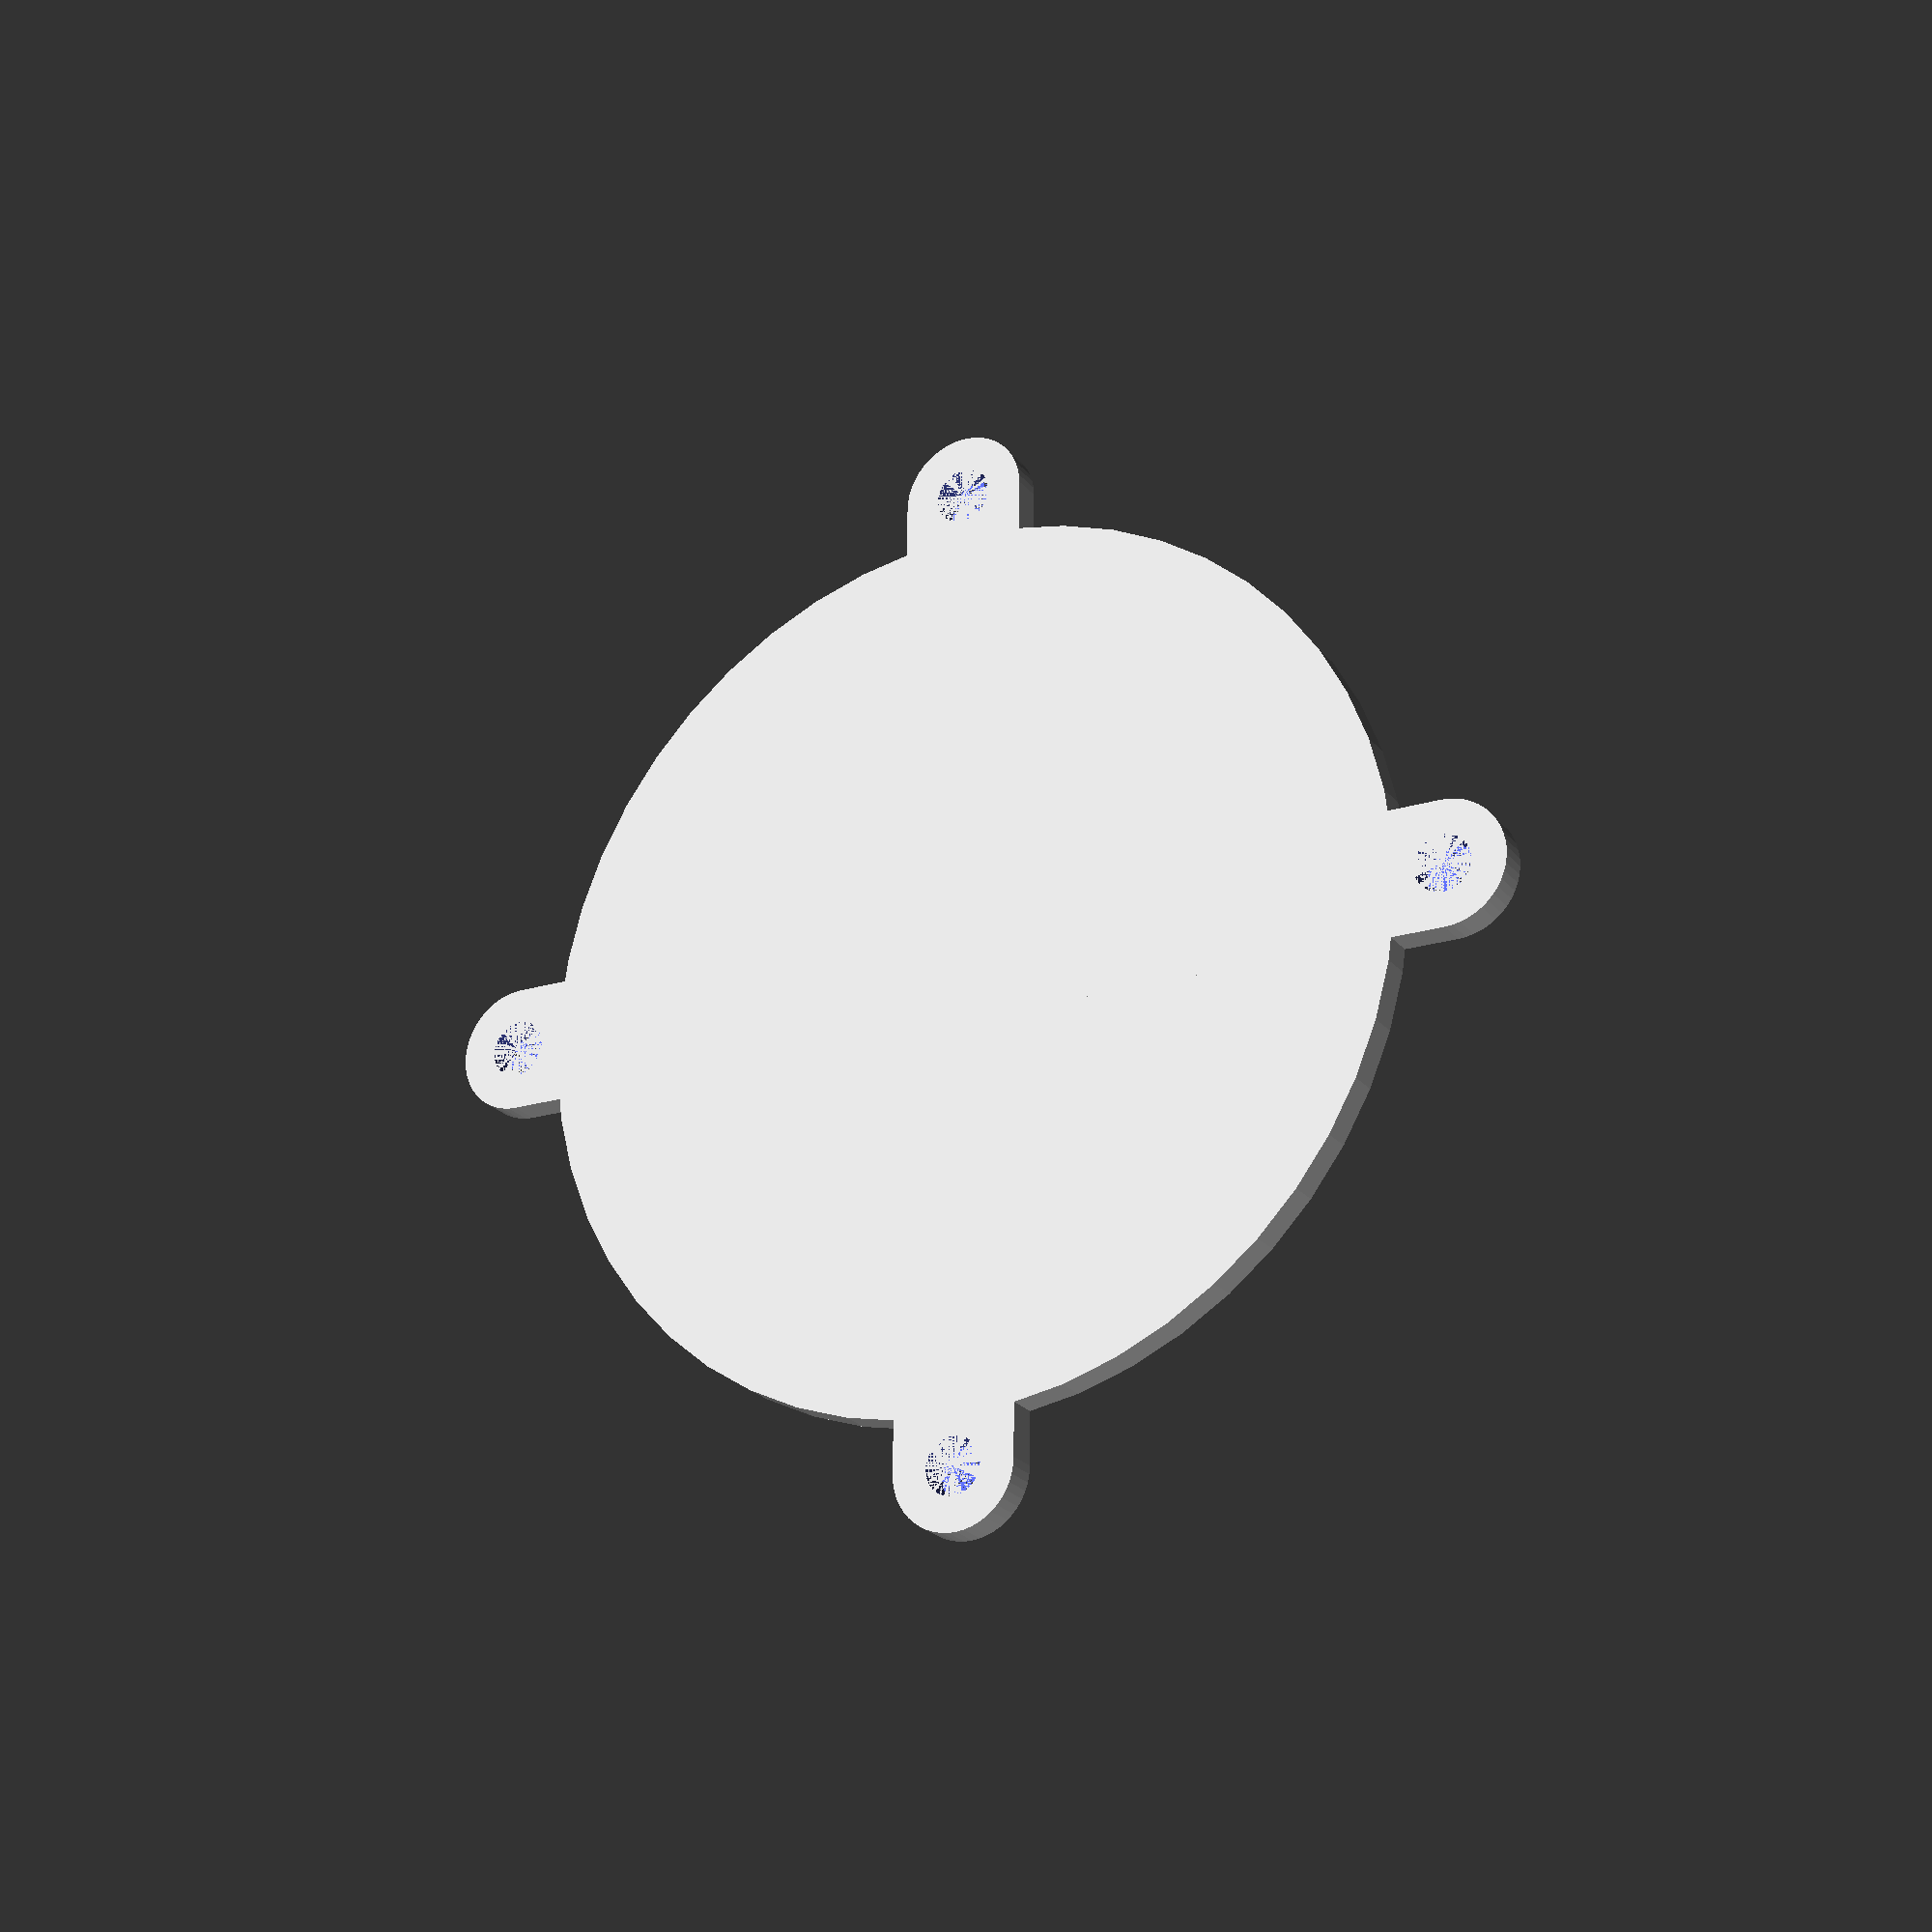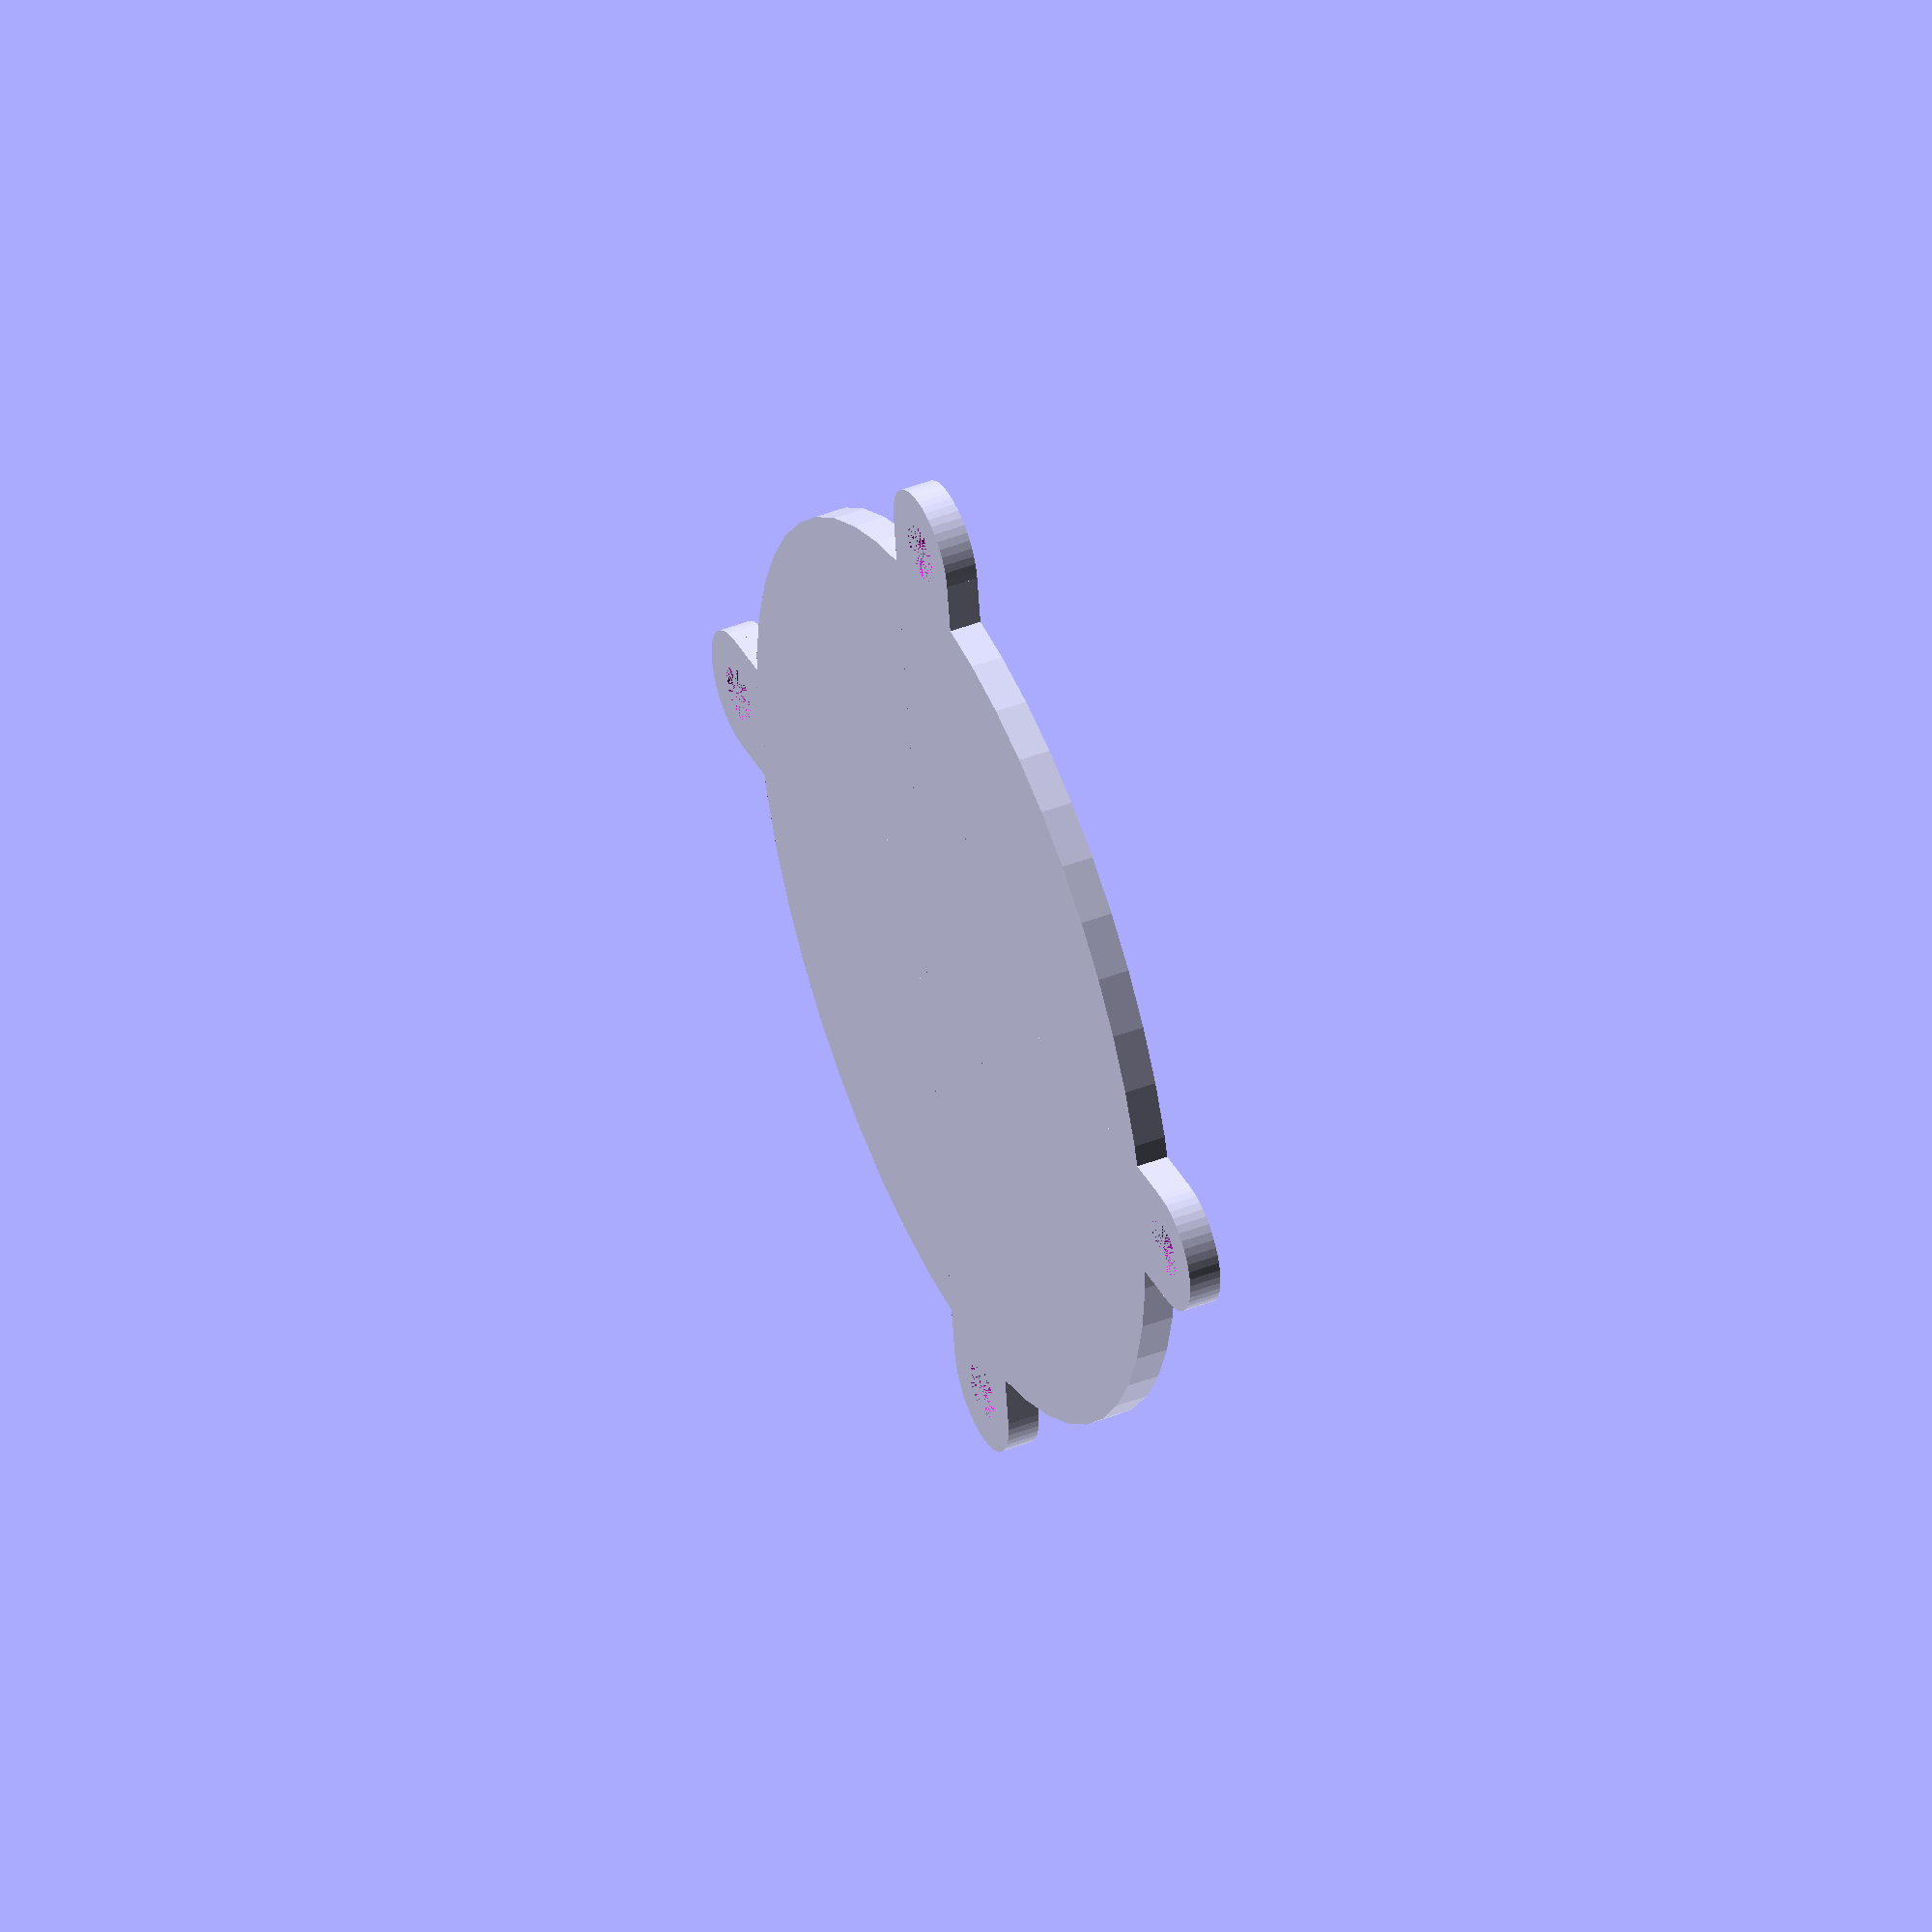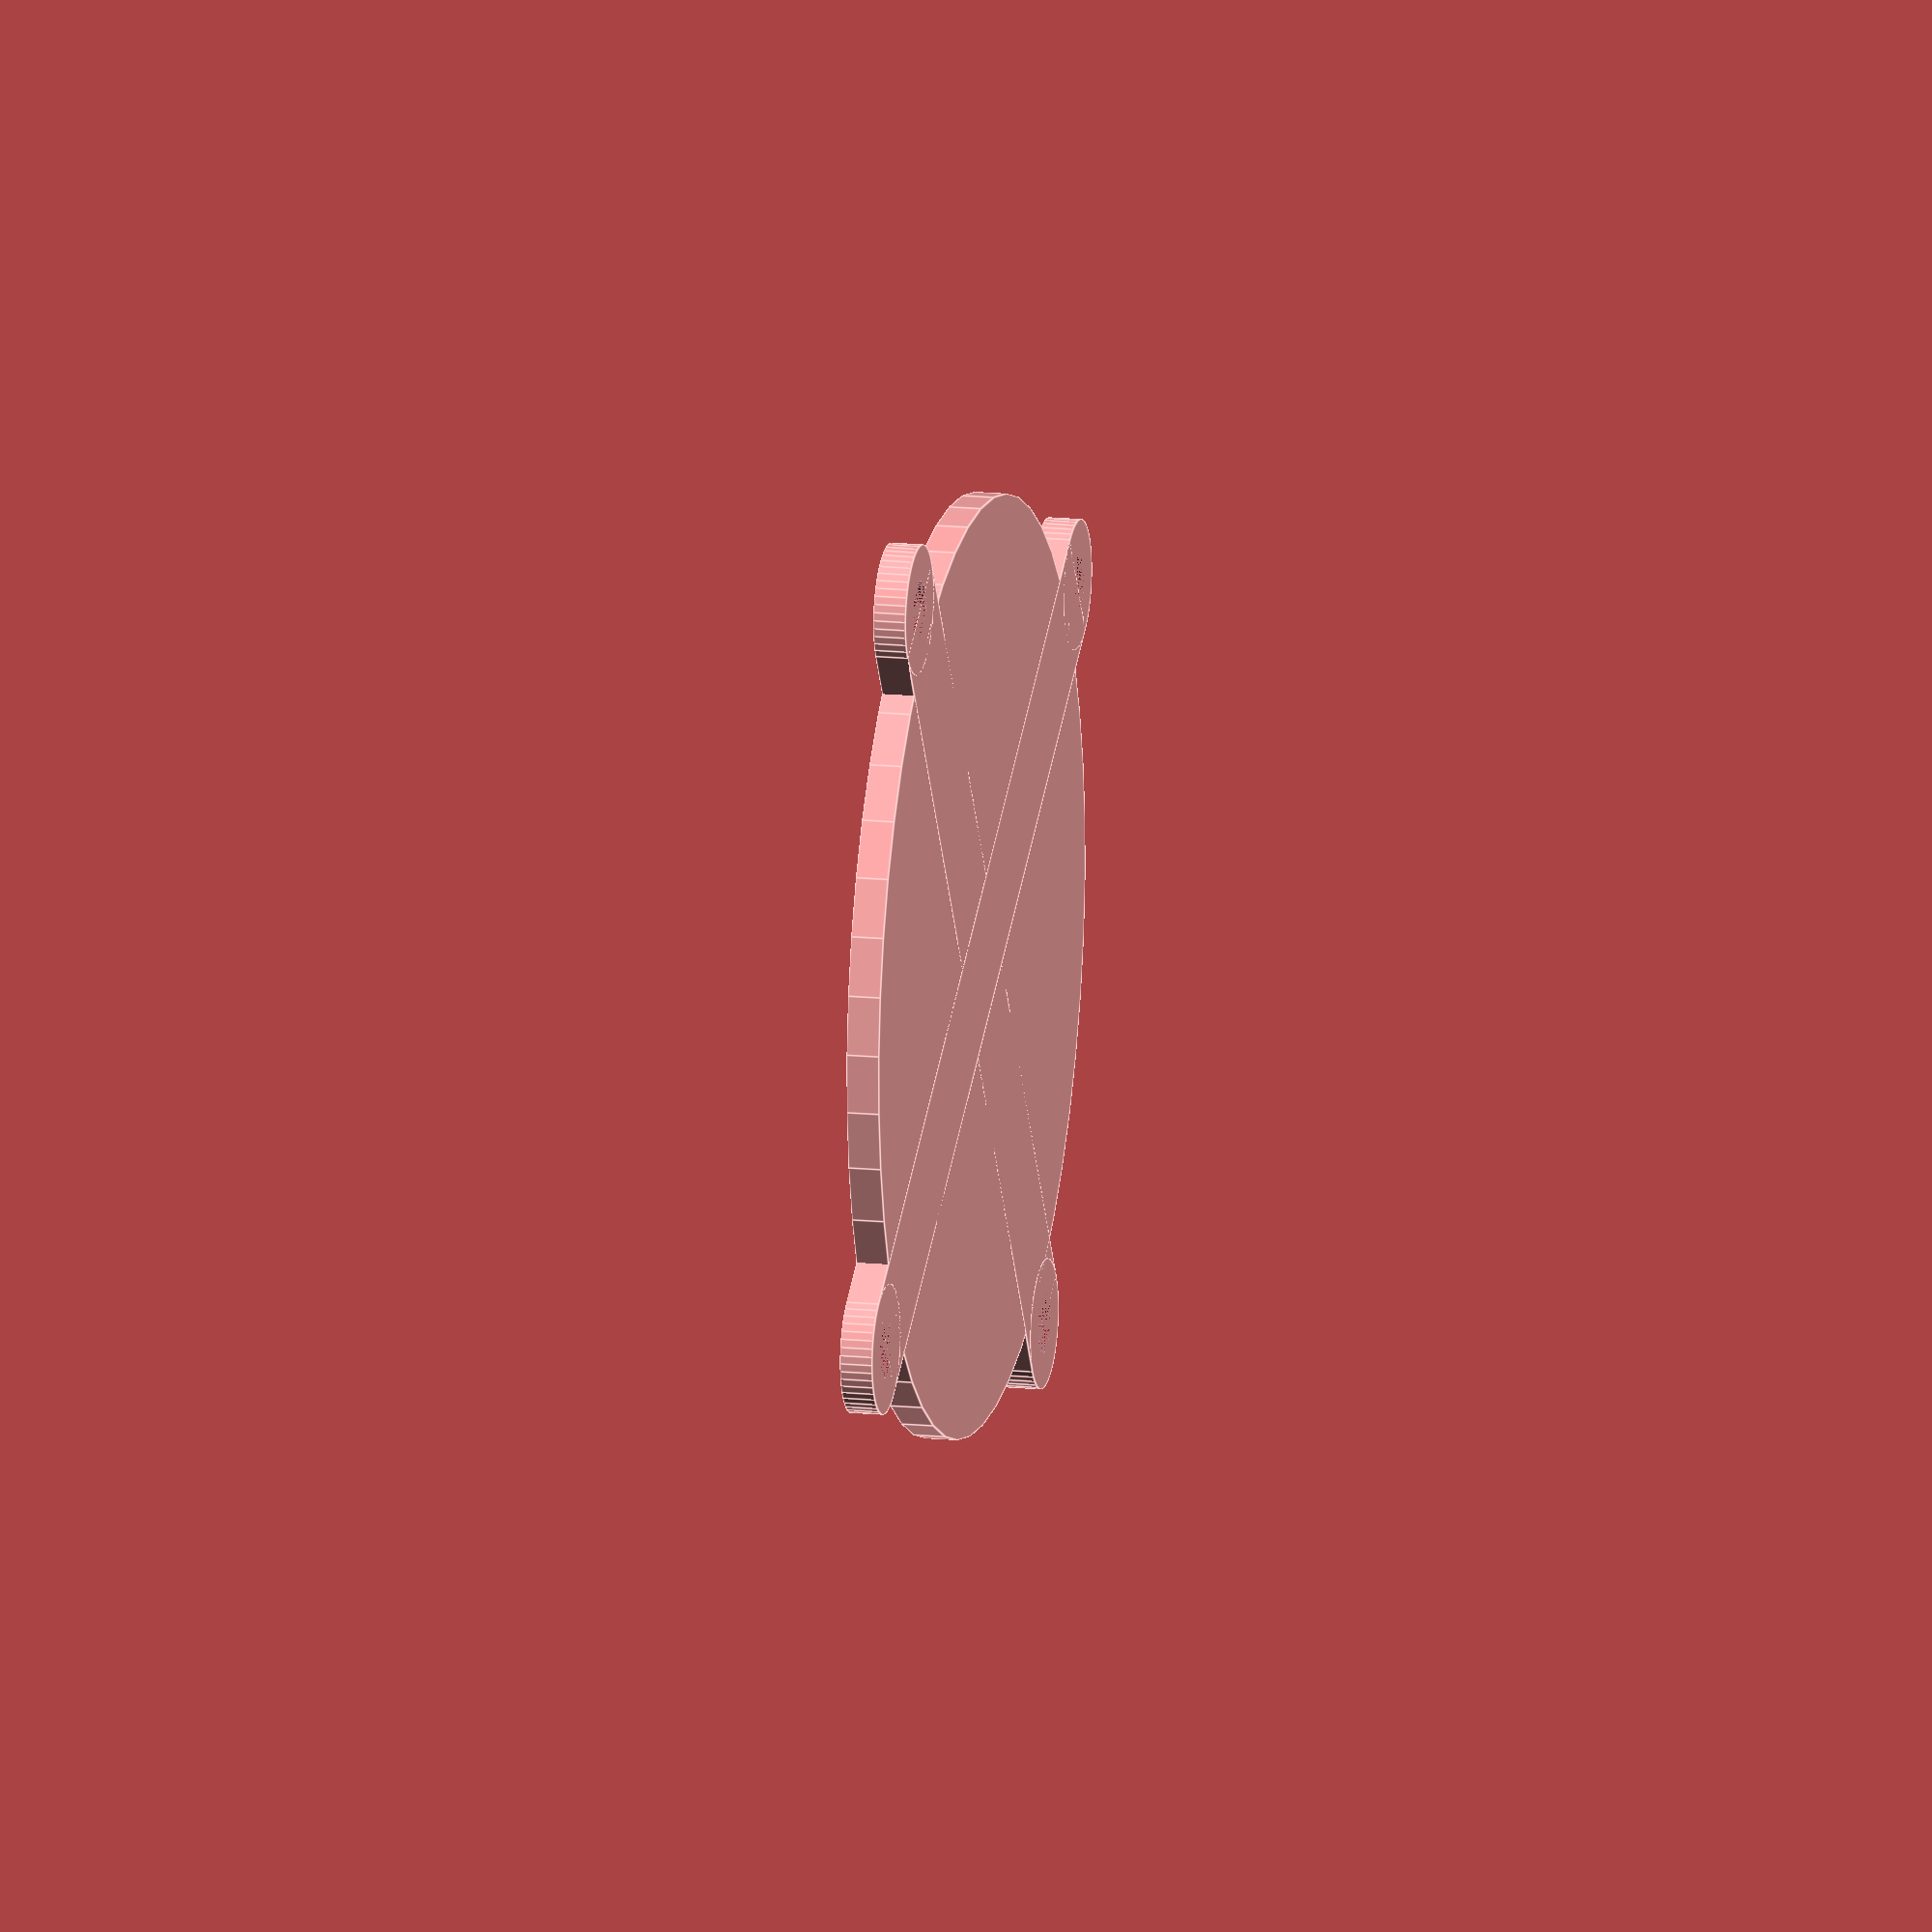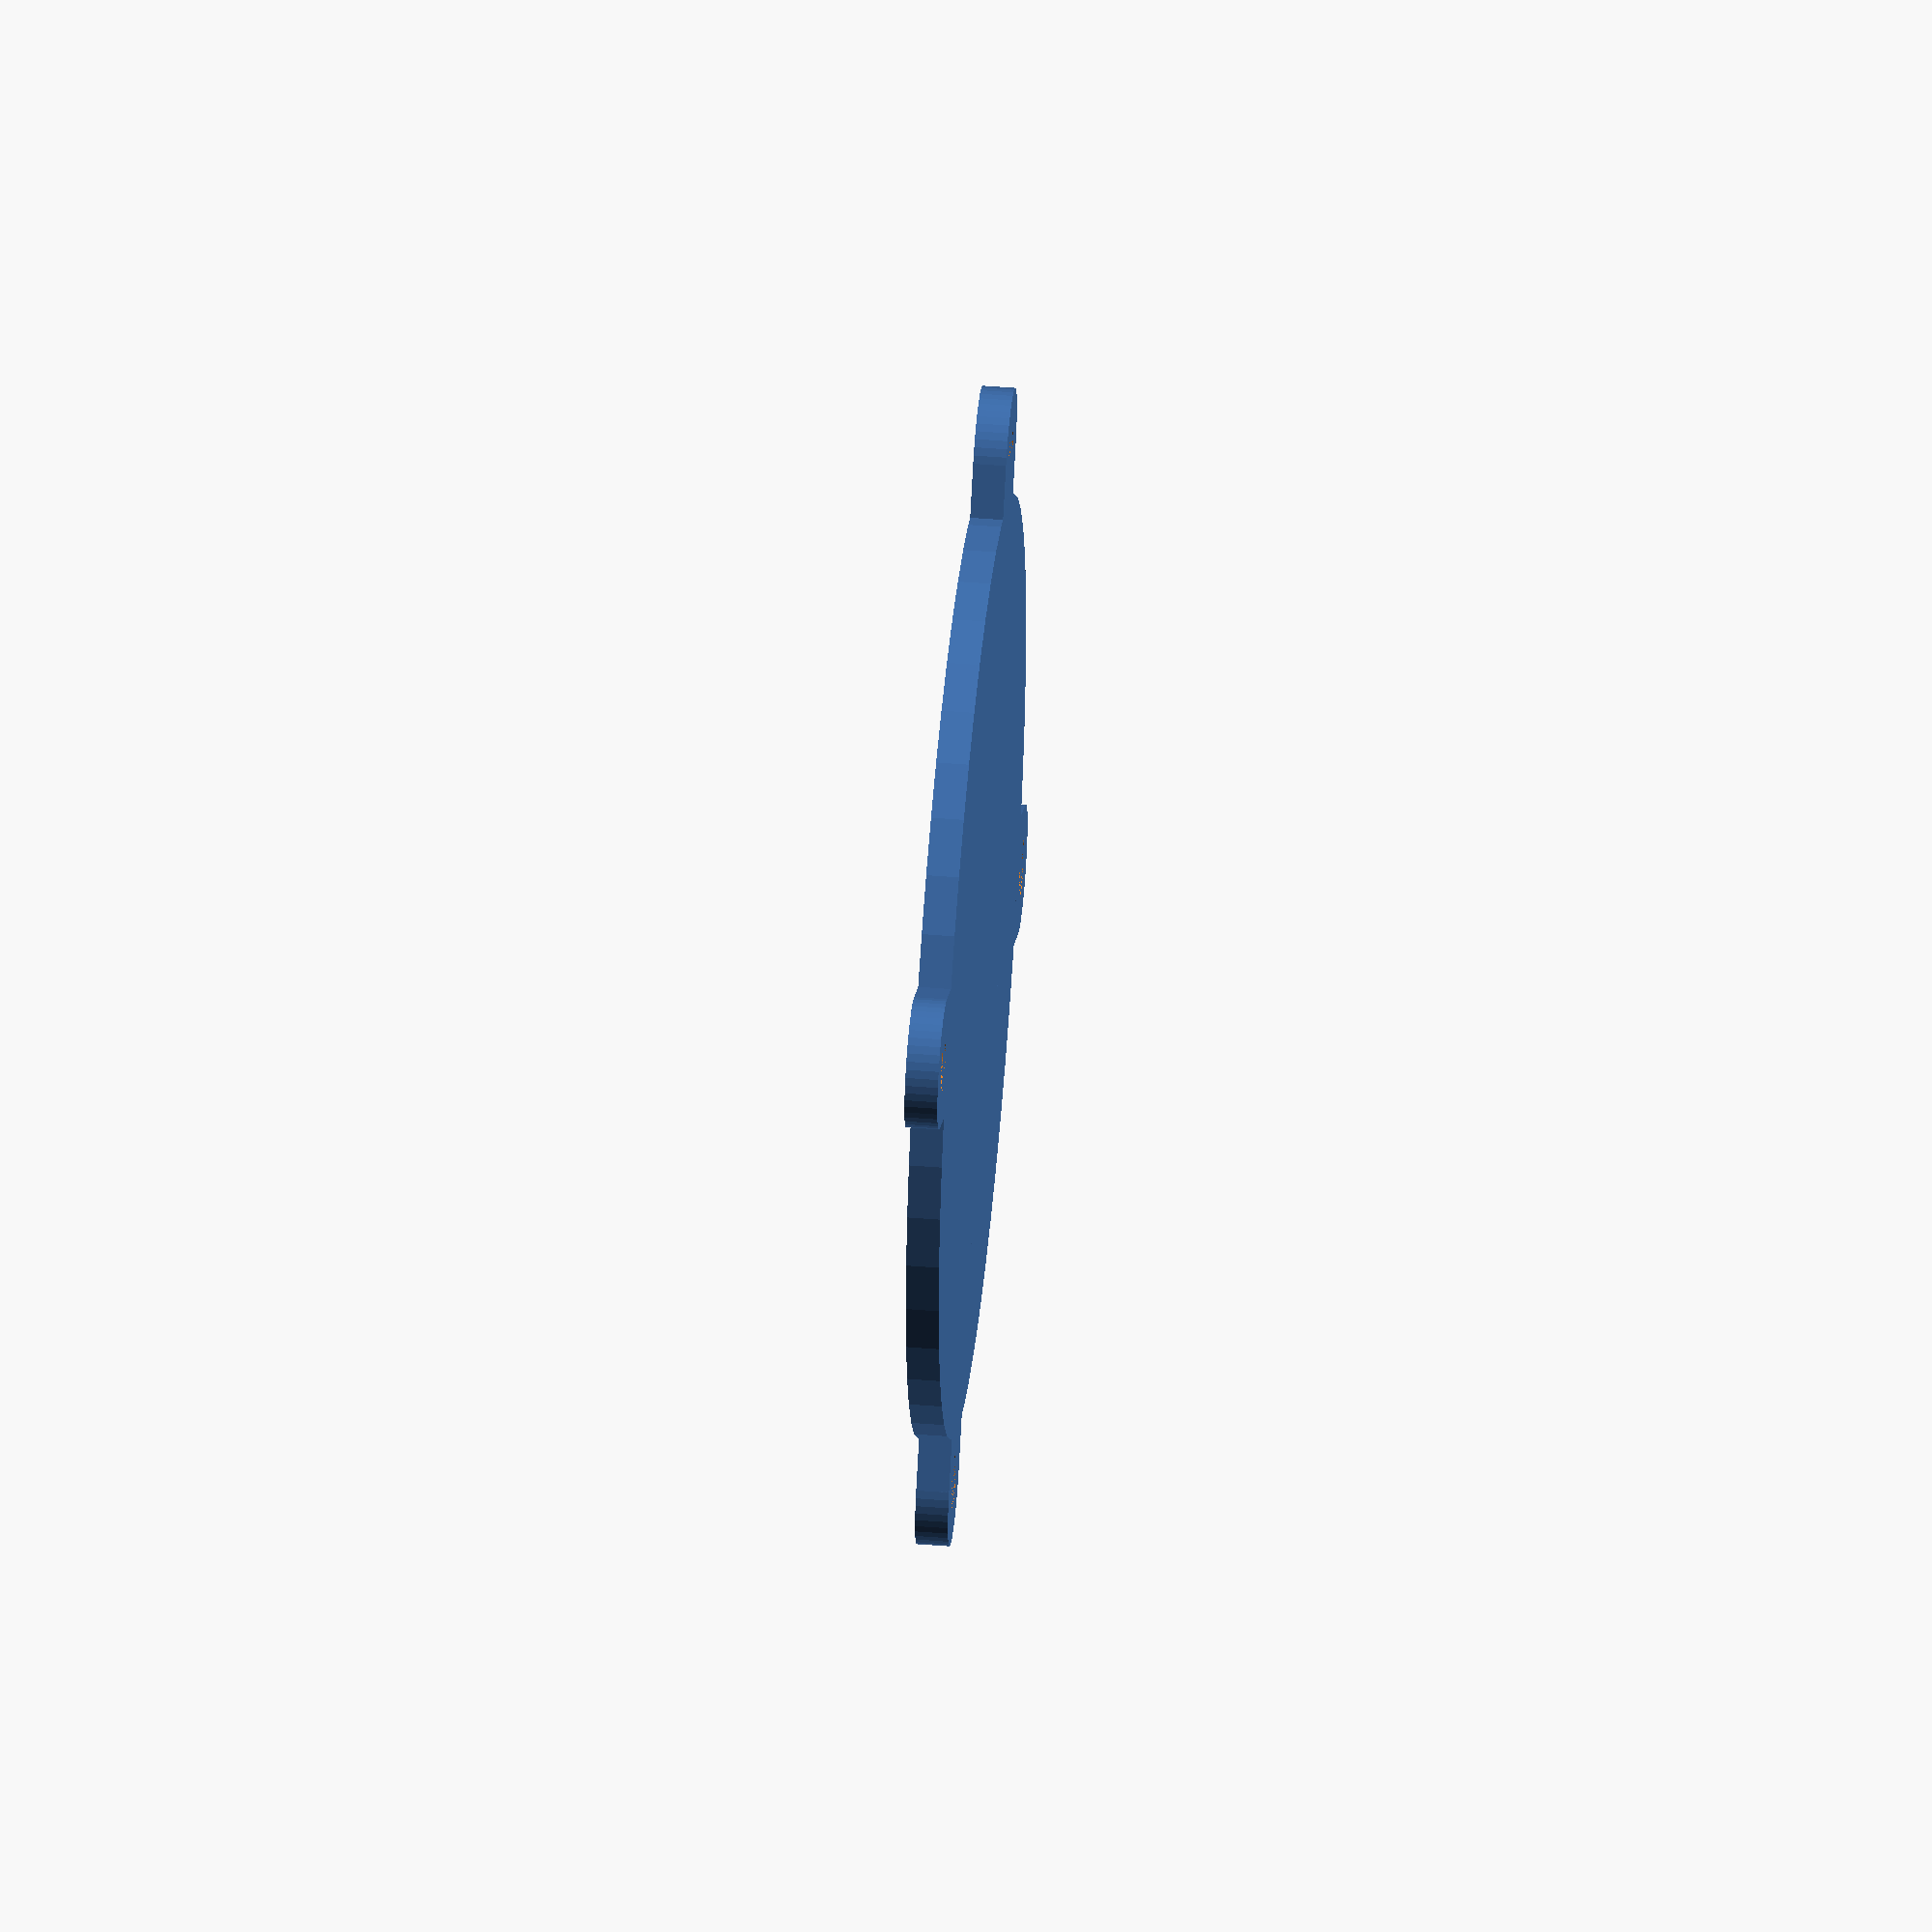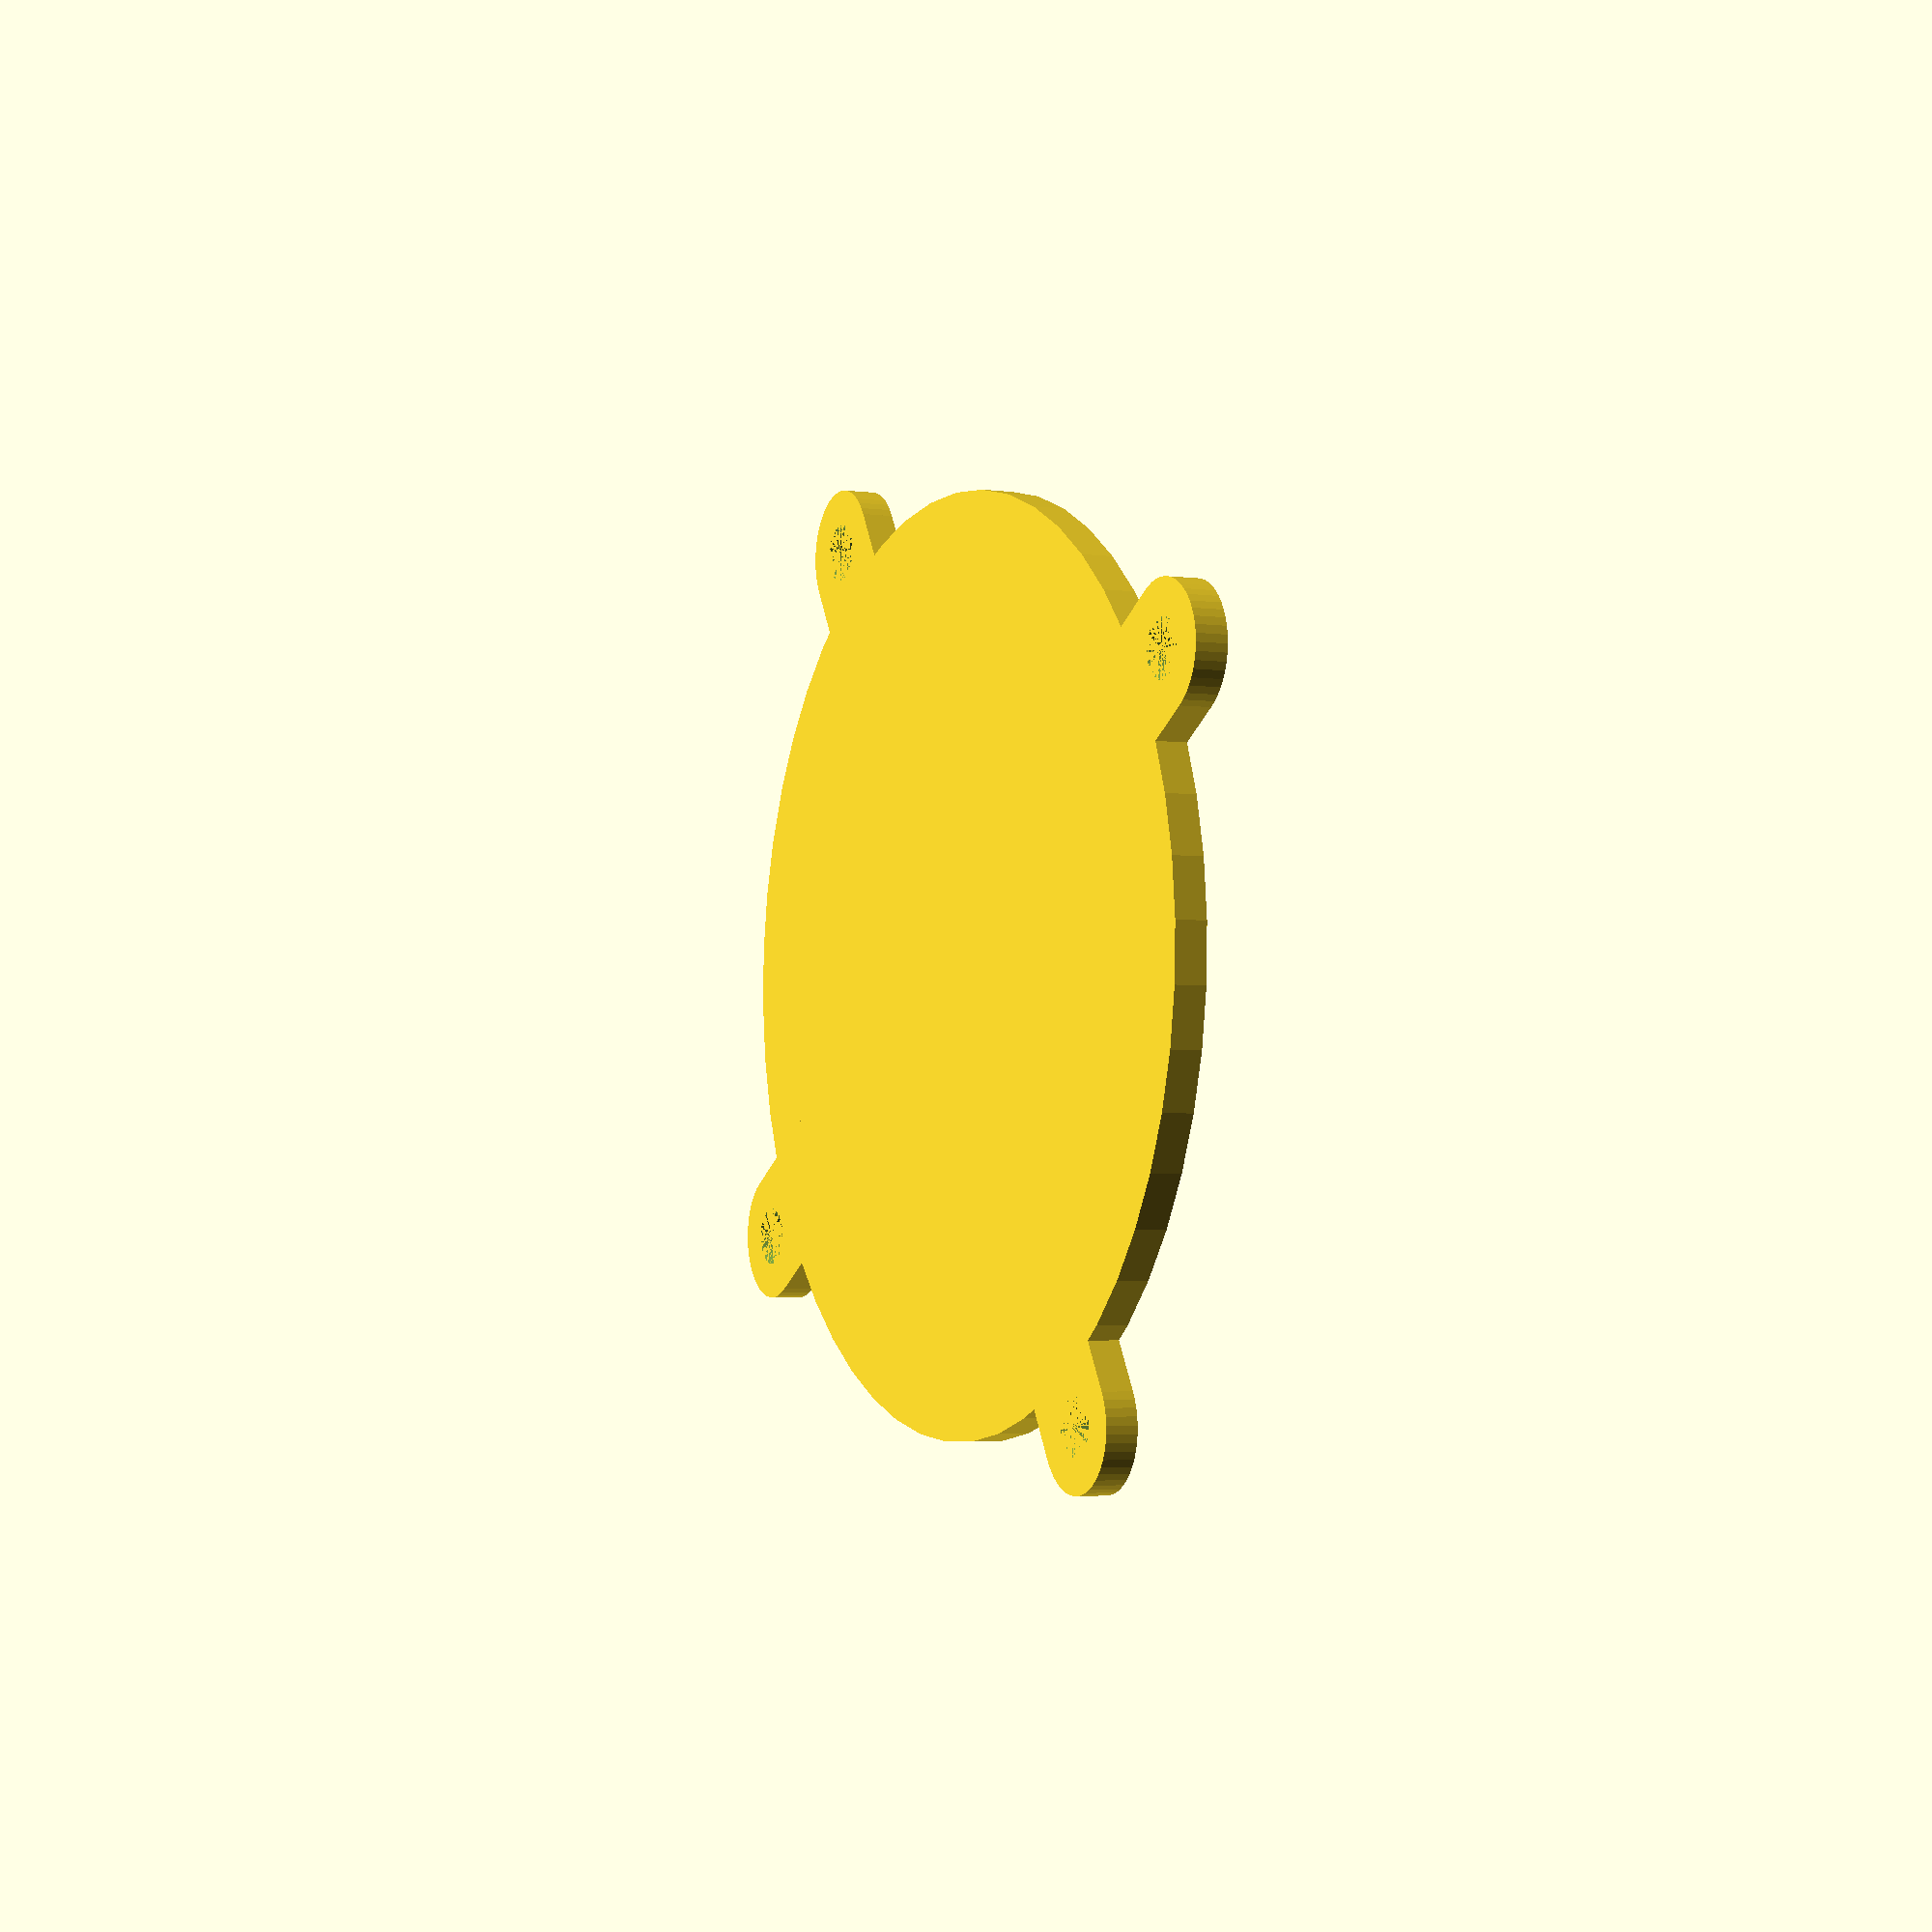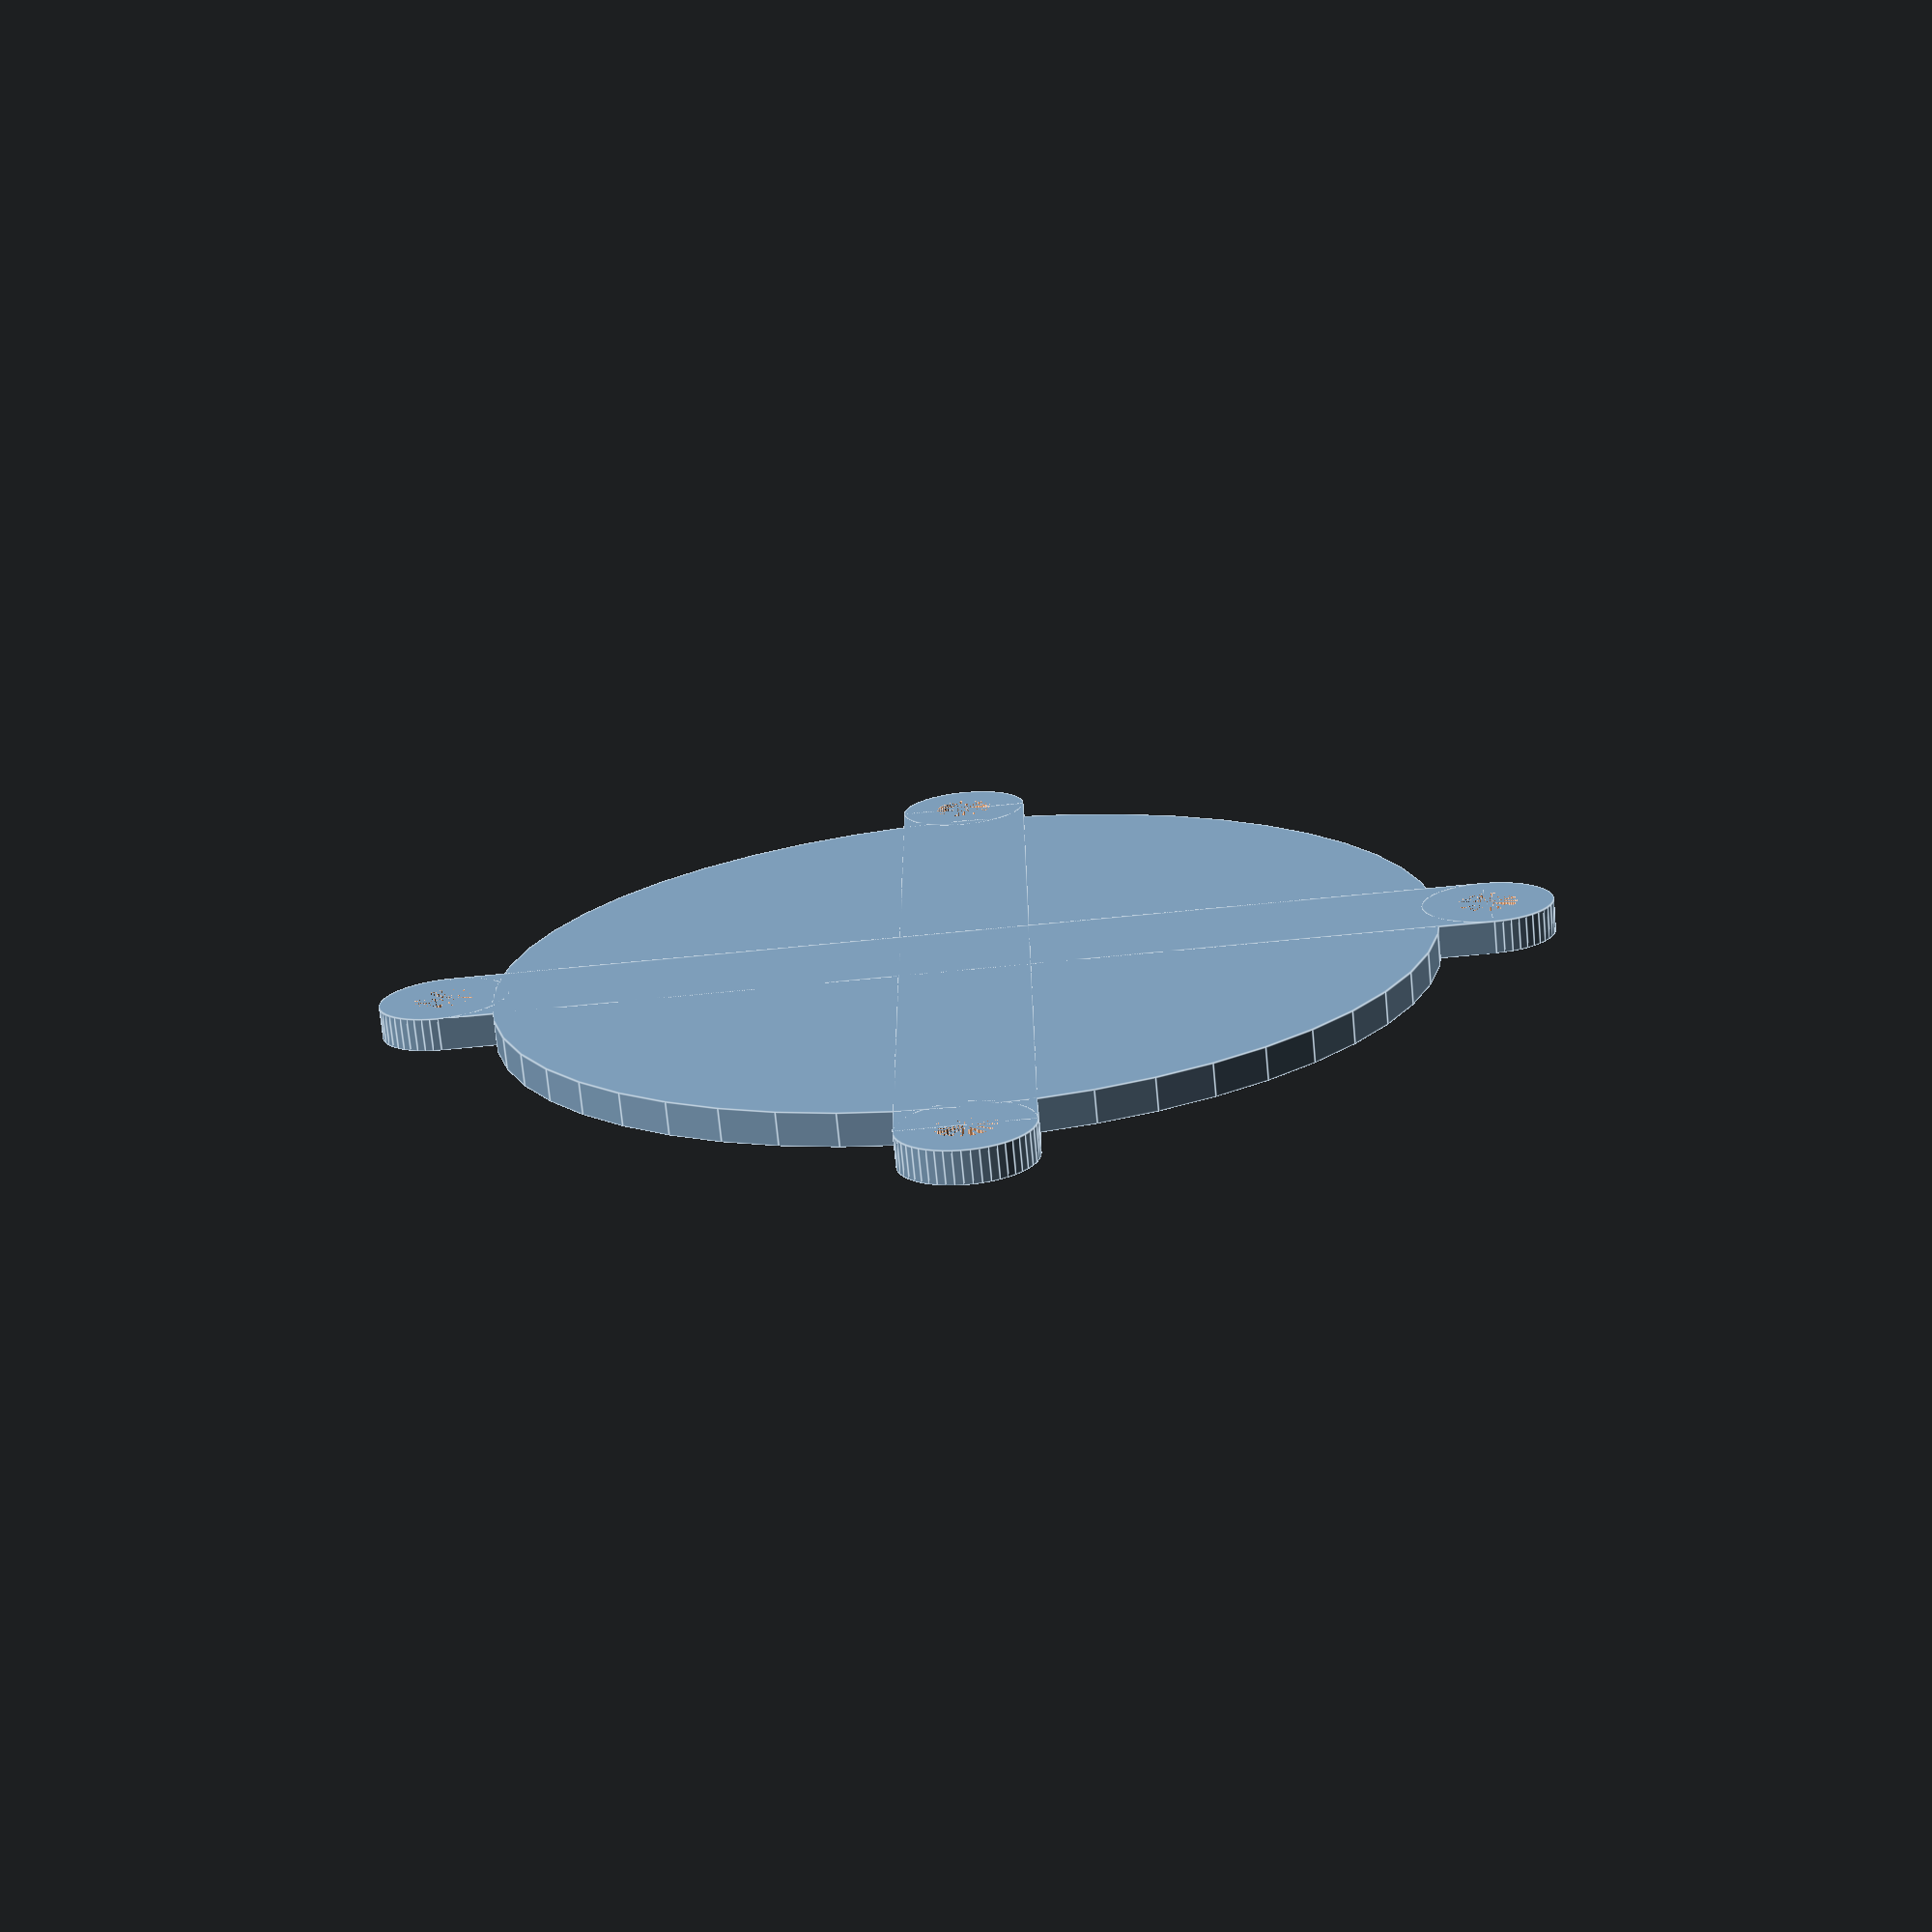
<openscad>
$fn = 50;
cover_thickness = 2;
tube_thickness = 2;
pcb_disk_r = 53.5/2;
cover_disk_r = 54.5/2;
cover_r = pcb_disk_r+tube_thickness;
peg_thickness = 2;

module stick_with_holes() {
  clen = 5;
  cwidth = 8;
  translate([-cwidth/2, -pcb_disk_r-clen, 0]) {
   difference() {
      union() {
        cube([cwidth, (pcb_disk_r + clen) * 2, cover_thickness]);
        translate([cwidth/2, 0,  0]) {
          cylinder(r=cwidth/2, h=cover_thickness);
        }
        translate([cwidth/2, (pcb_disk_r+clen)*2,  0]) {
          cylinder(r=cwidth/2, h=cover_thickness);
        }
      }
      translate([cwidth/2, 0,  0]) {
        cylinder(r=1.8, h=cover_thickness);
      }
      translate([cwidth/2, (pcb_disk_r+clen)*2,  0]) {
        cylinder(r=1.8, h=cover_thickness);
      }
    }
  }
}


translate([0, 0, 0]) {
  rotate(45) {
    cylinder(h=cover_thickness, r=cover_r);
    stick_with_holes();
    rotate(90) {
      stick_with_holes();
    }
  }
}




</openscad>
<views>
elev=22.9 azim=135.6 roll=28.5 proj=p view=wireframe
elev=315.6 azim=306.8 roll=65.8 proj=o view=wireframe
elev=165.8 azim=78.1 roll=77.4 proj=o view=edges
elev=133.1 azim=81.1 roll=264.7 proj=o view=wireframe
elev=3.2 azim=194.0 roll=64.3 proj=p view=solid
elev=252.4 azim=315.1 roll=354.5 proj=p view=edges
</views>
